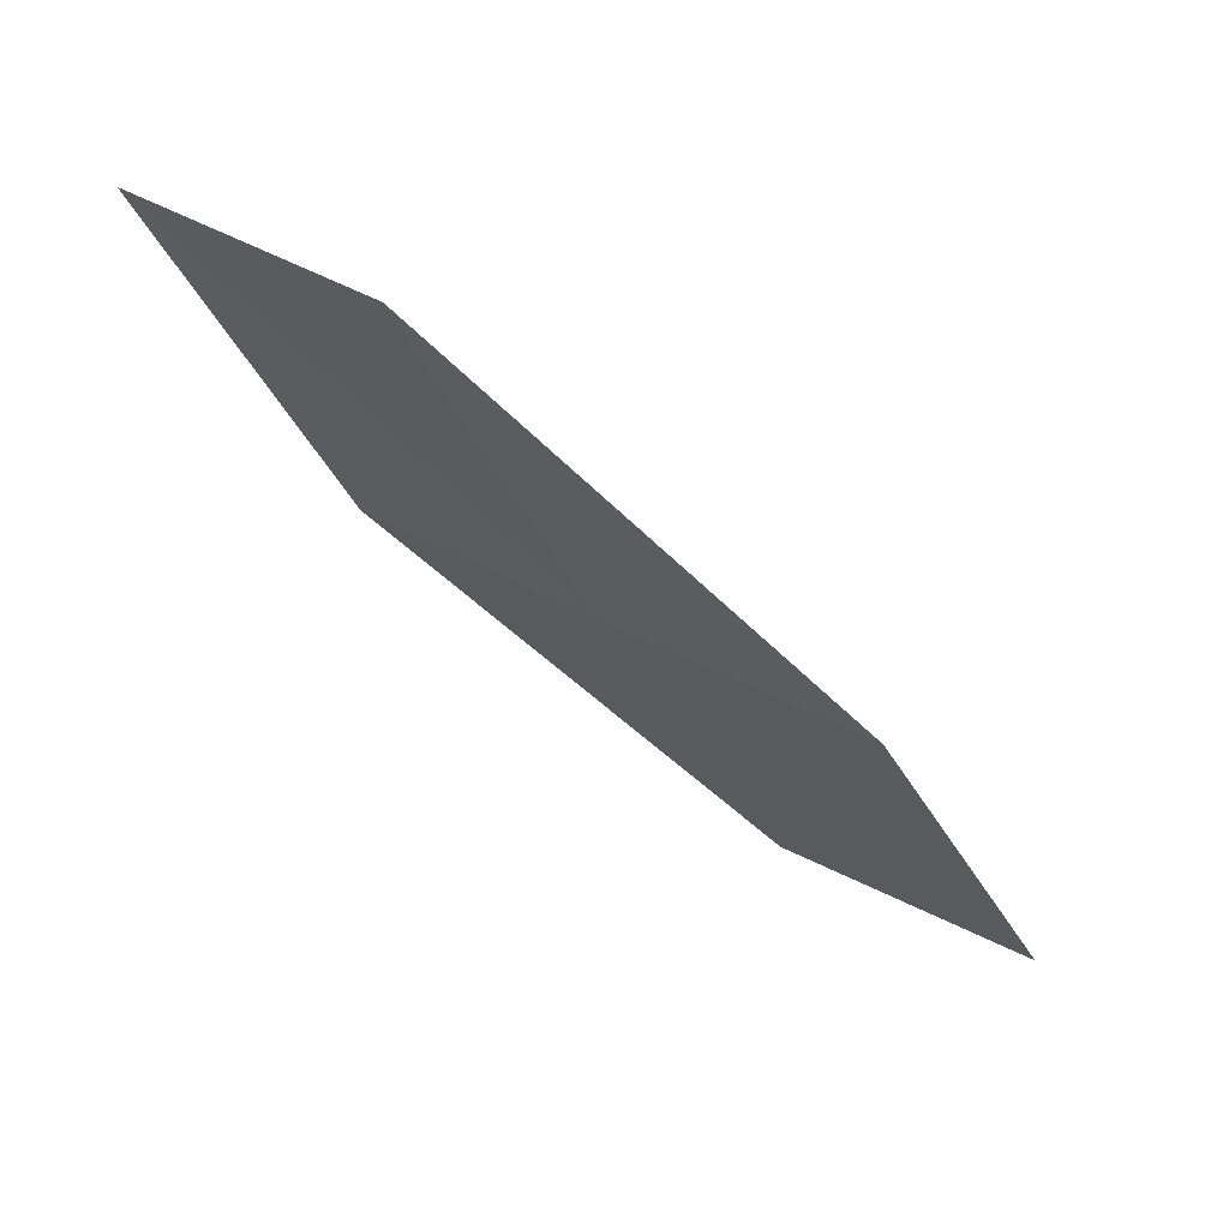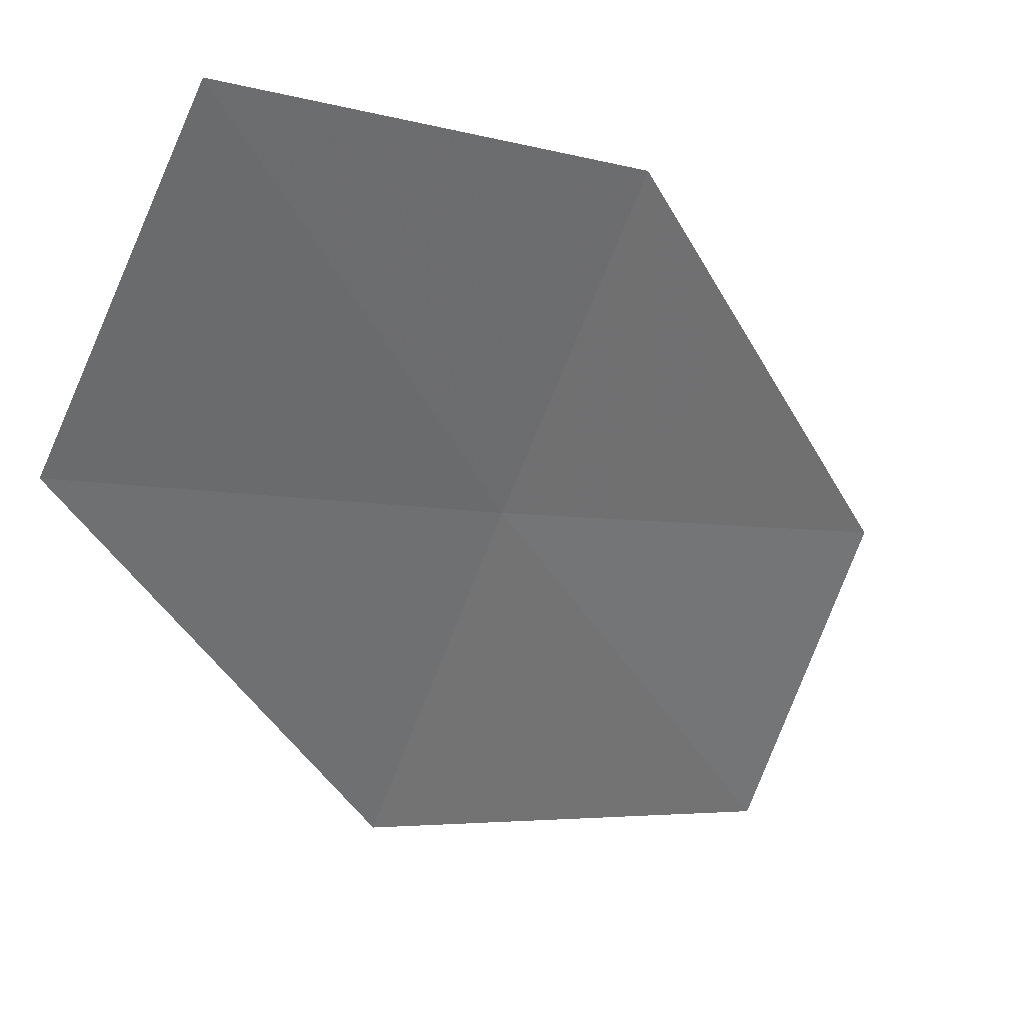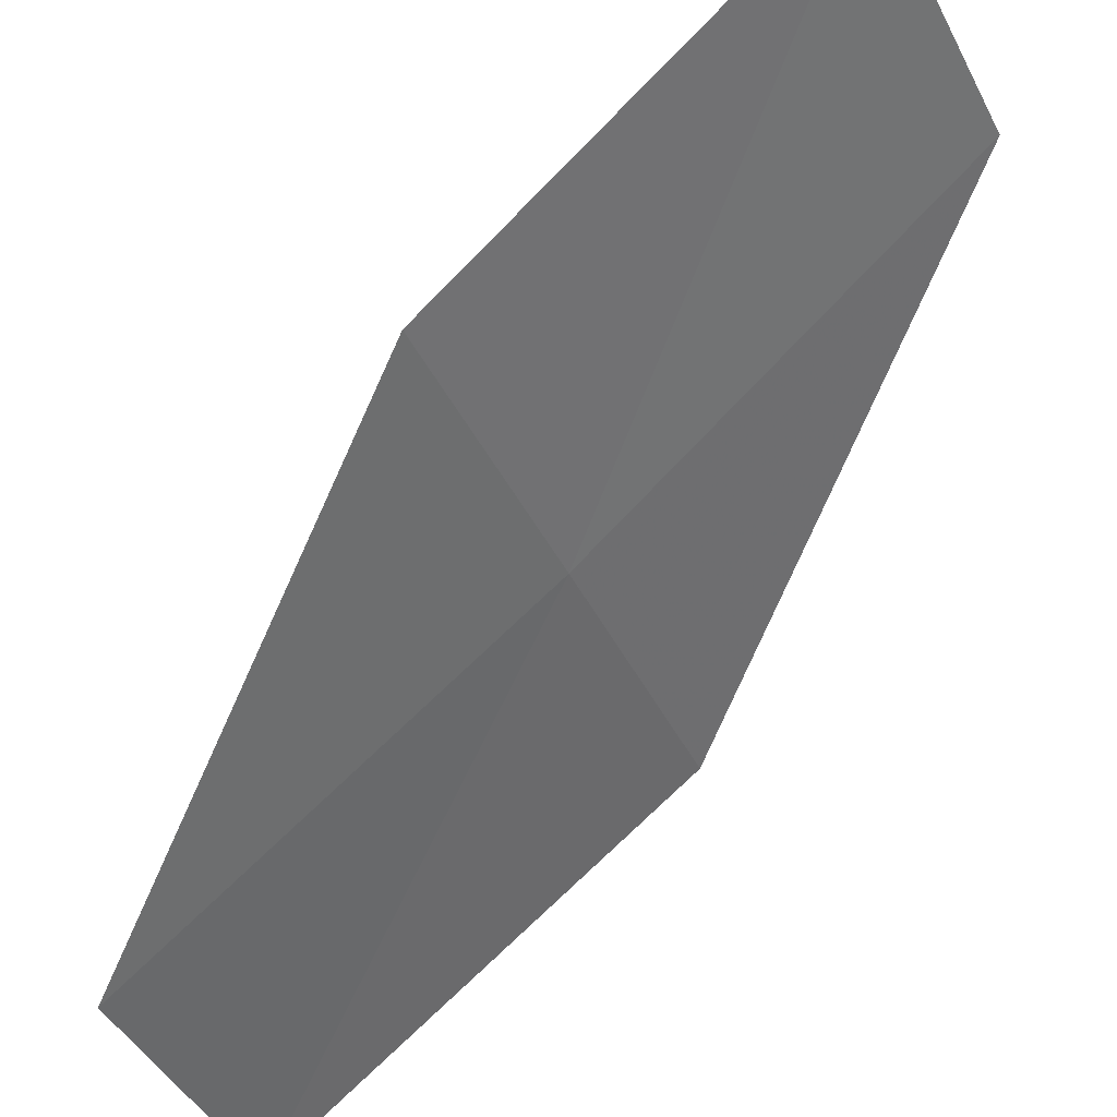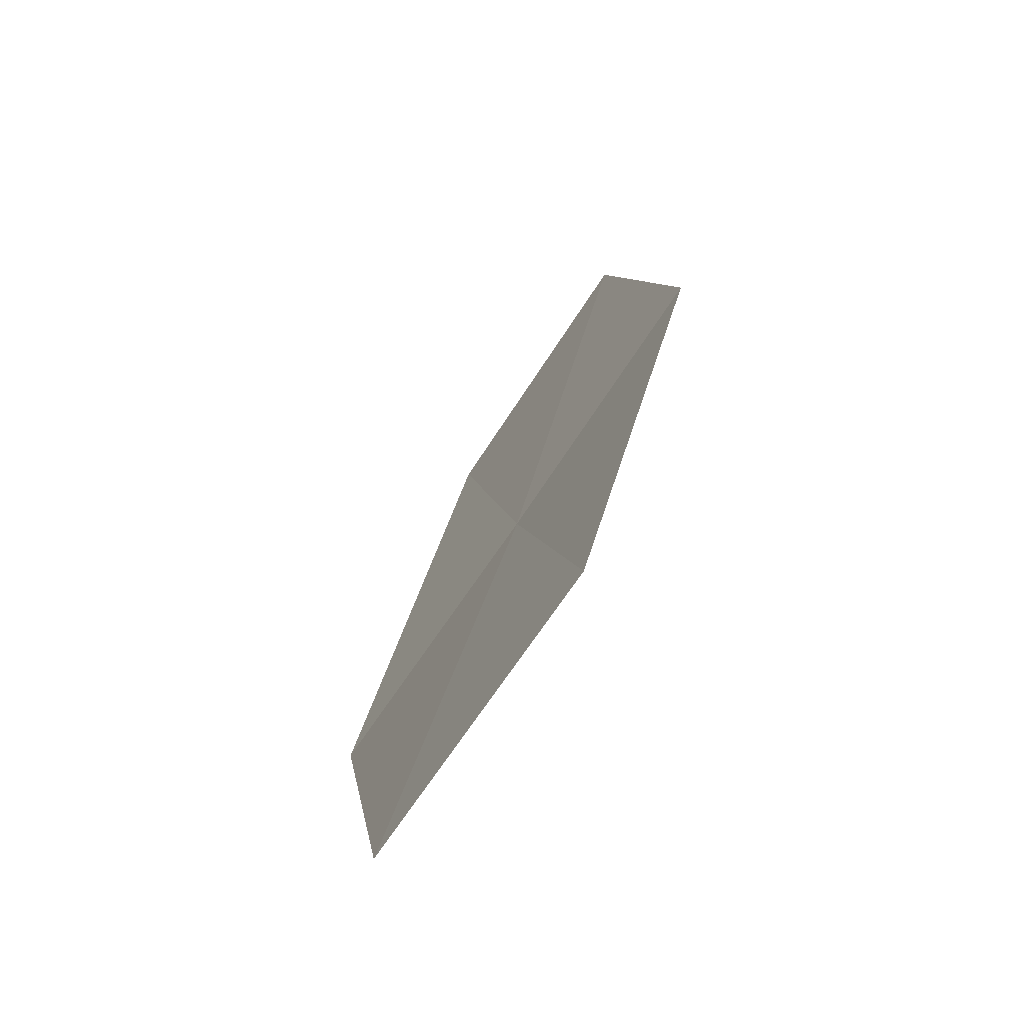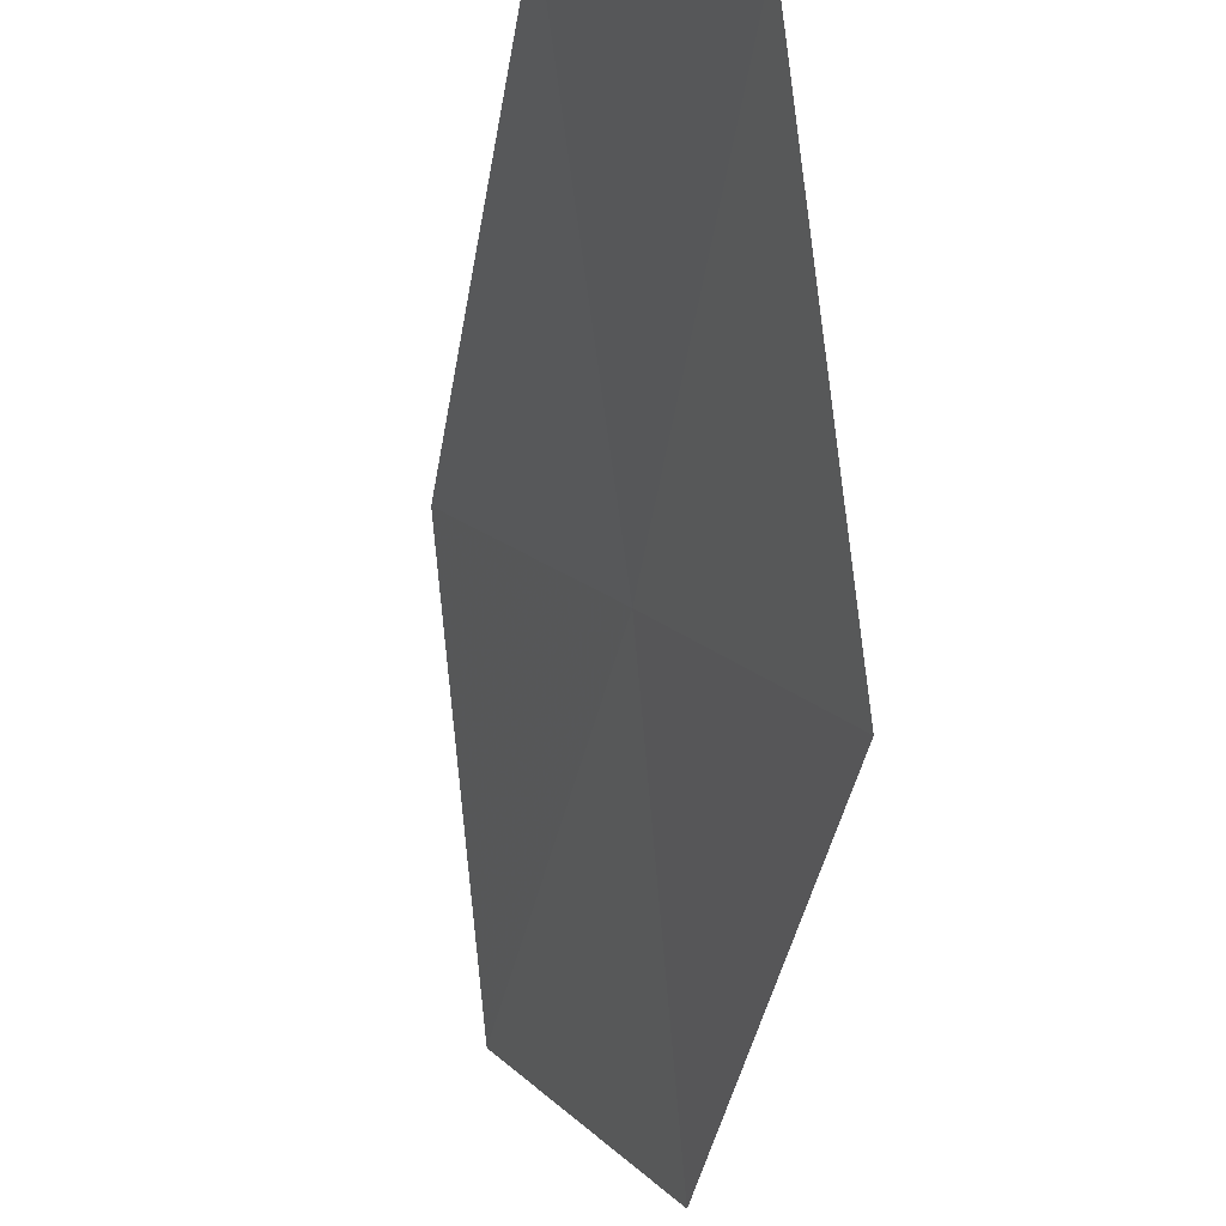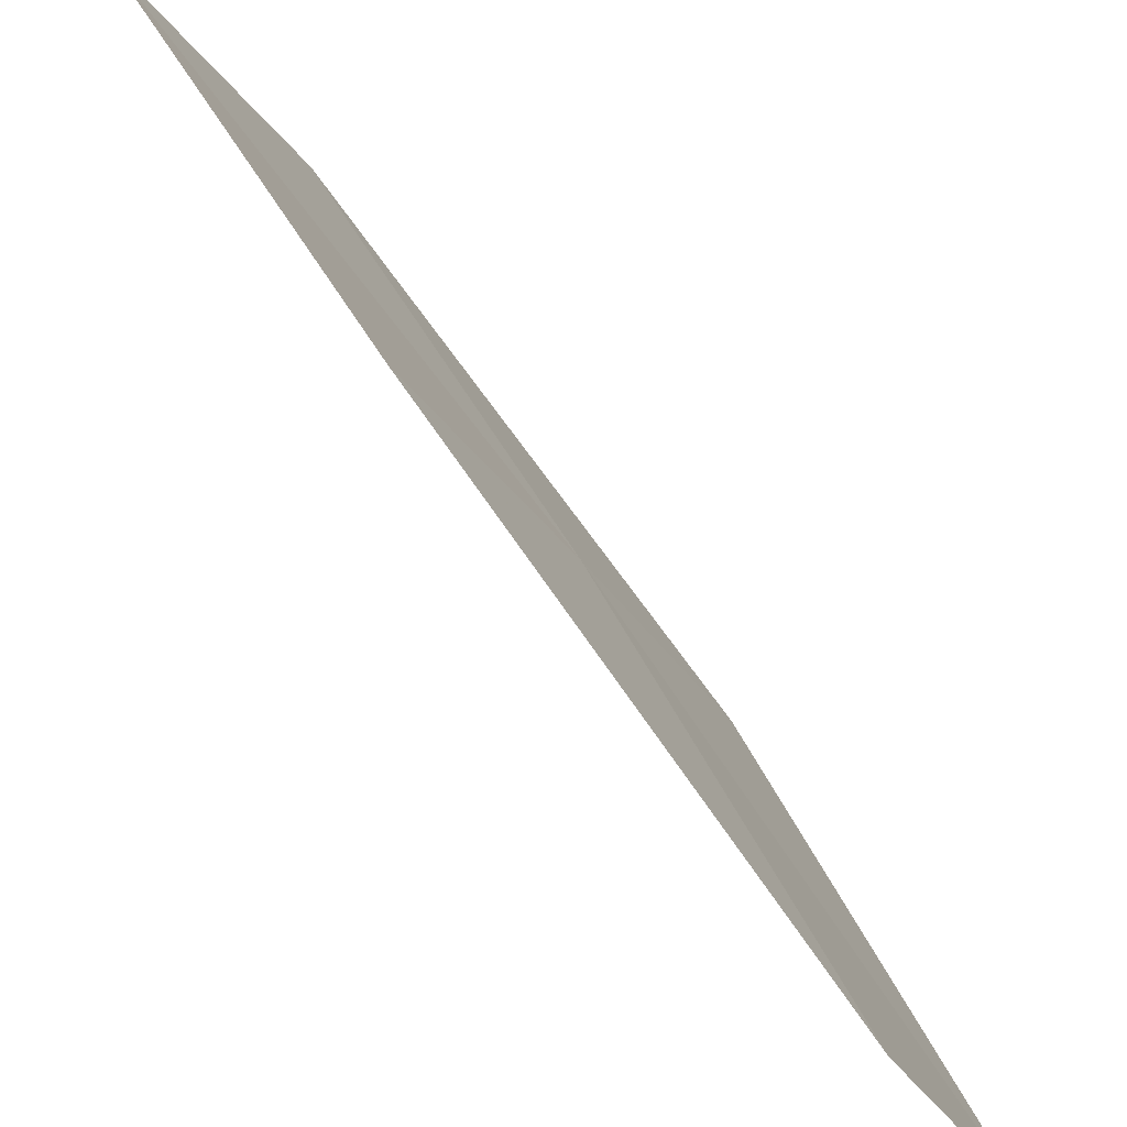
<metadata>
{"format":"obj","ext":"obj","renderer":"f3d","projection":"perspective","resolution":1024,"background":"white","views":[{"elev":50.5,"azim":-24.9,"up":"+Y"},{"elev":1.0,"azim":66.7,"up":"+Z"},{"elev":75.3,"azim":-112.1,"up":"+Z"},{"elev":74.7,"azim":-117.7,"up":"+Y"},{"elev":-72.1,"azim":-151.4,"up":"+Z"},{"elev":46.7,"azim":175.7,"up":"+Z"}]}
</metadata>
<code>
v -21.61 -10.71 17.59
v -22.58 -9.457 16.63
v -22.16 -9.28 17.52
v -22.03 -10.92 16.71
v -20.99 -12.12 17.69
v -21.17 -10.49 18.47
v -20.55 -11.87 18.56
f 1 3 2
f 1 2 4
f 1 4 5
f 1 6 3
f 1 7 6
f 1 5 7

</code>
